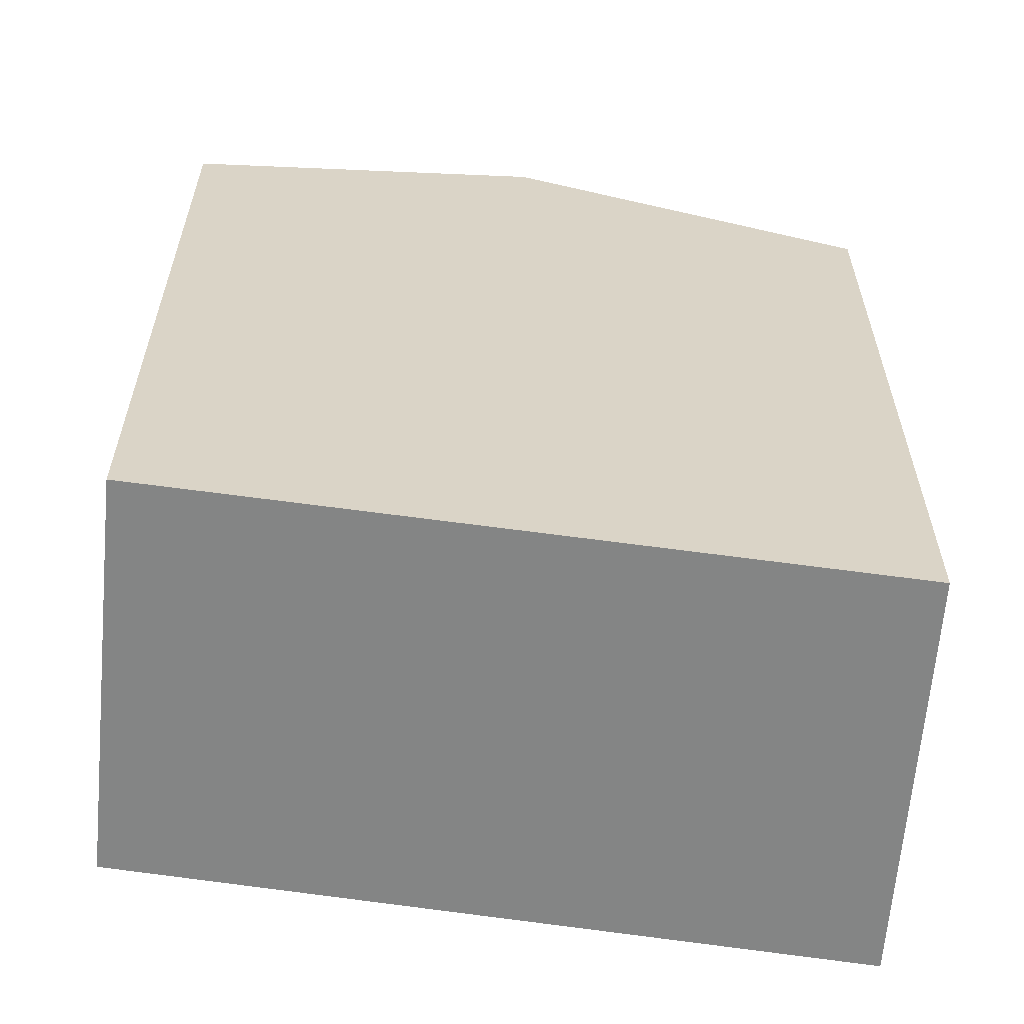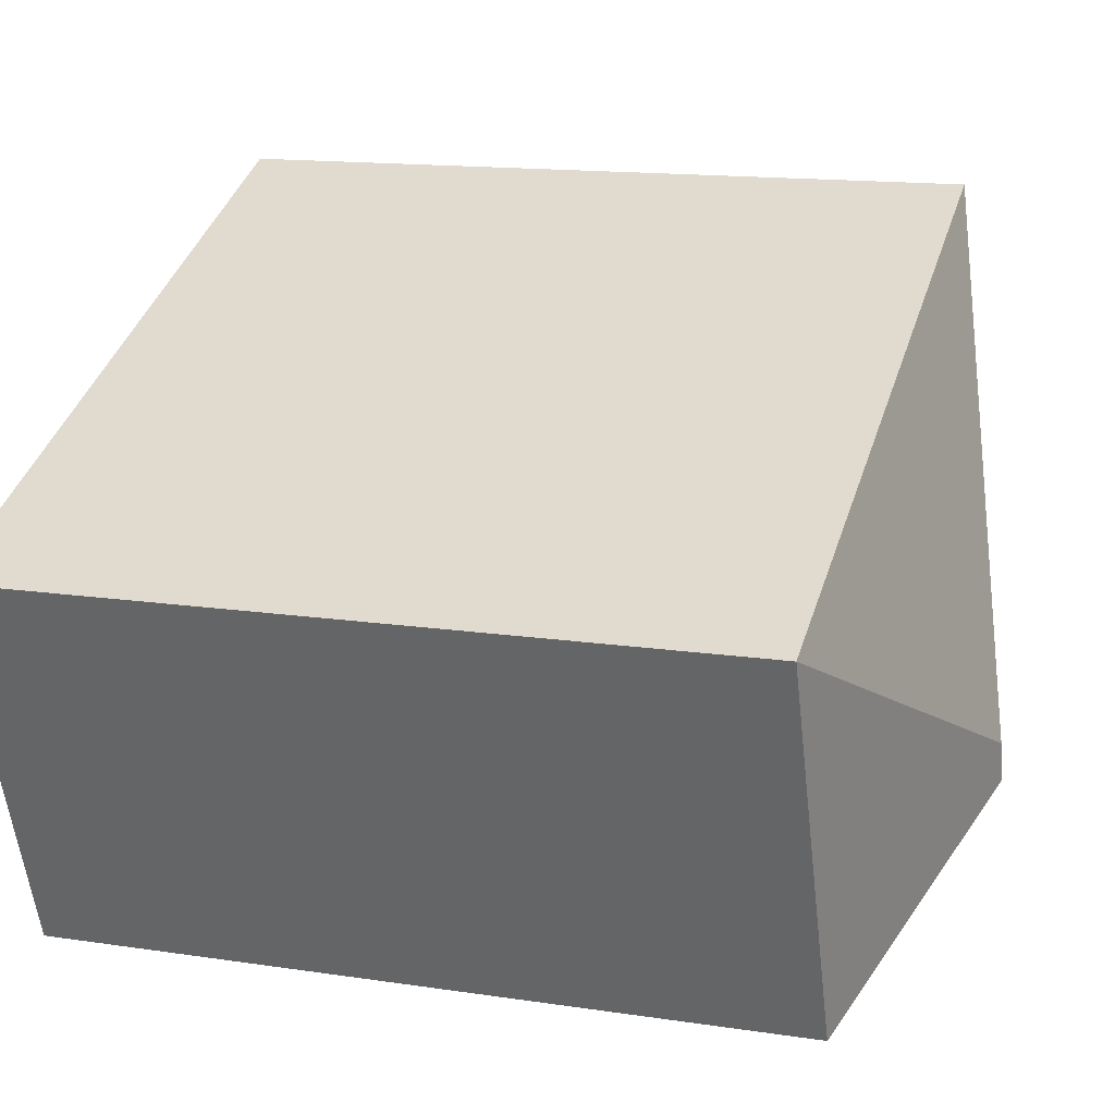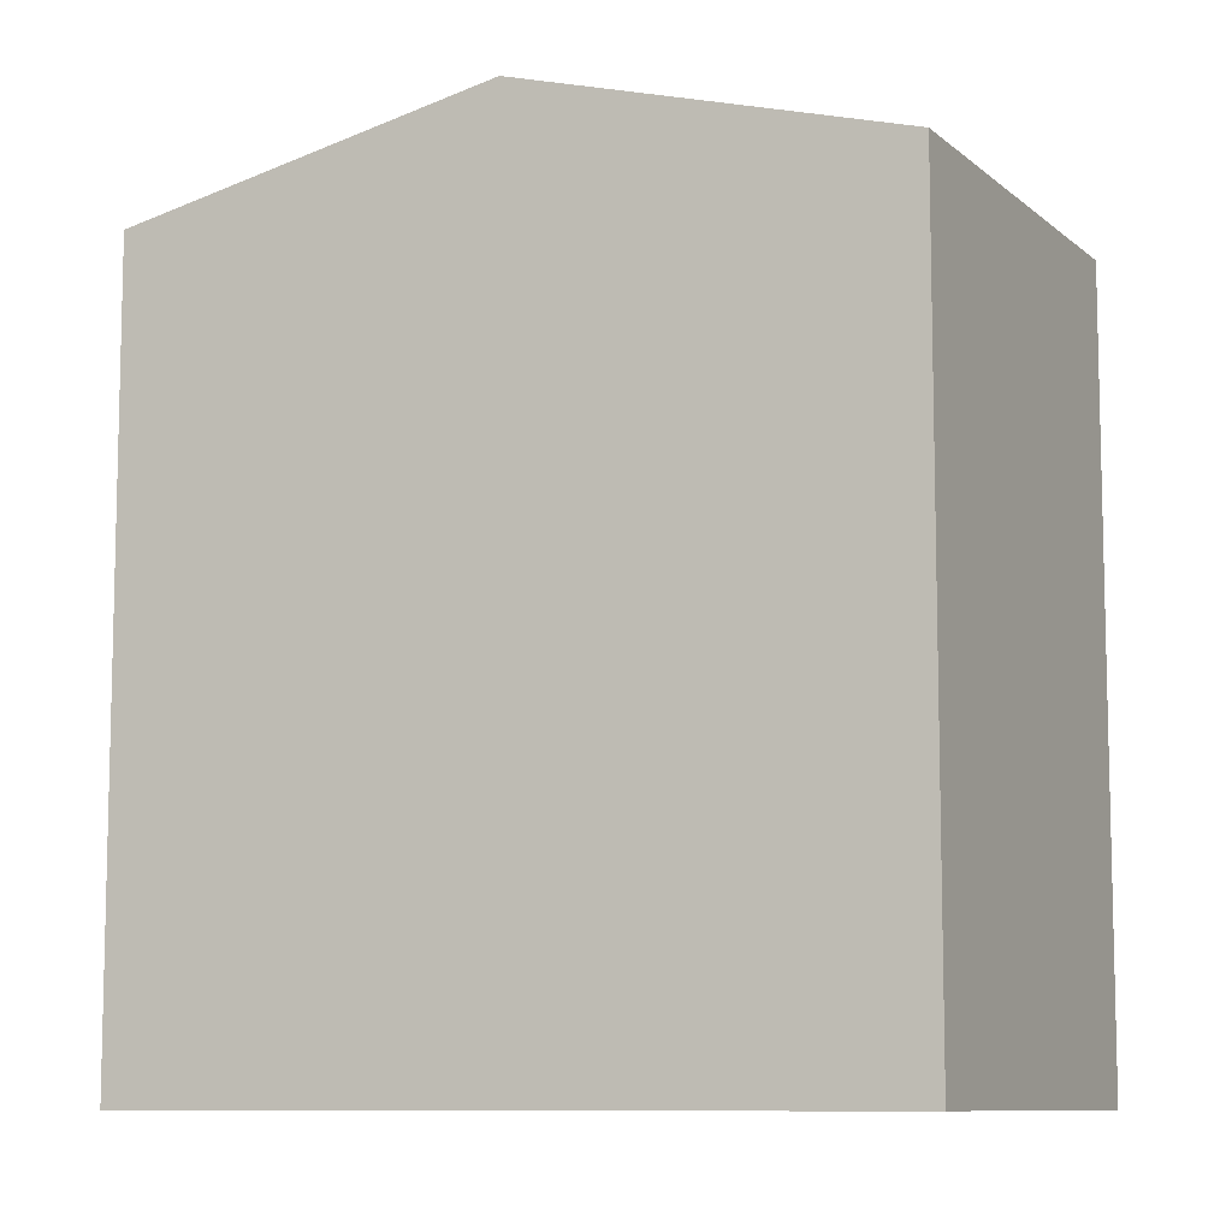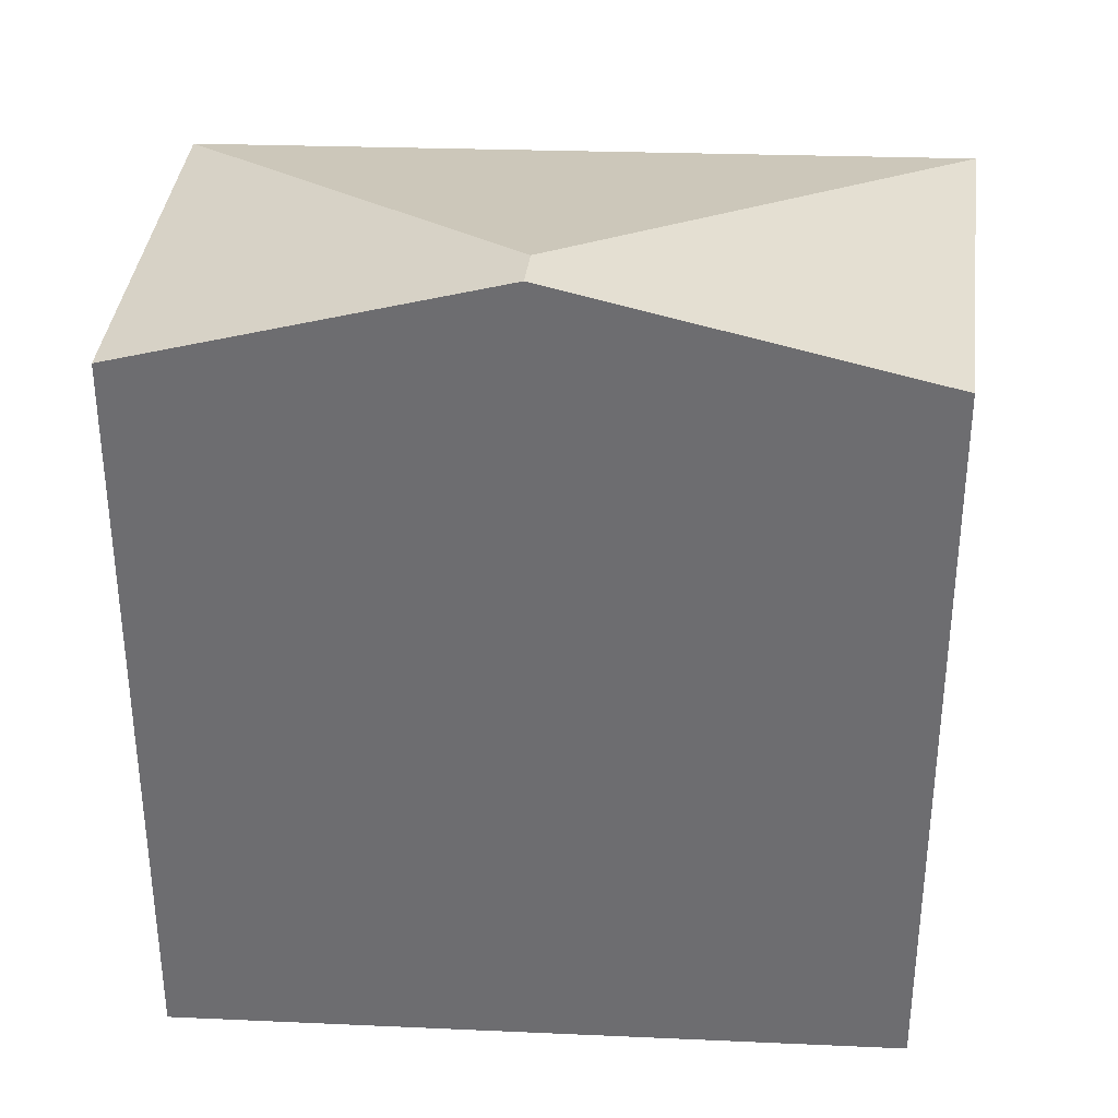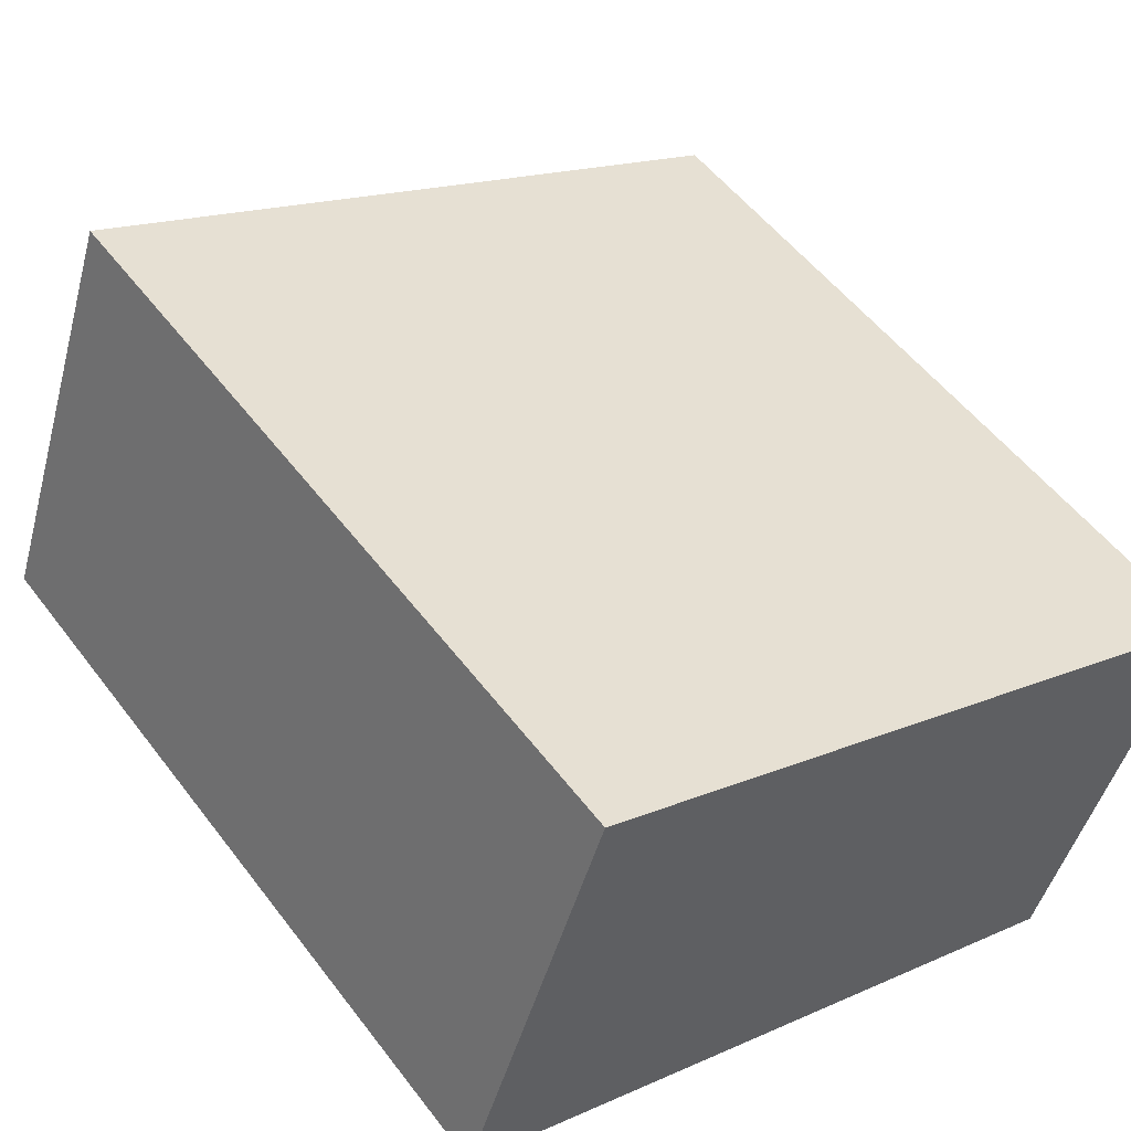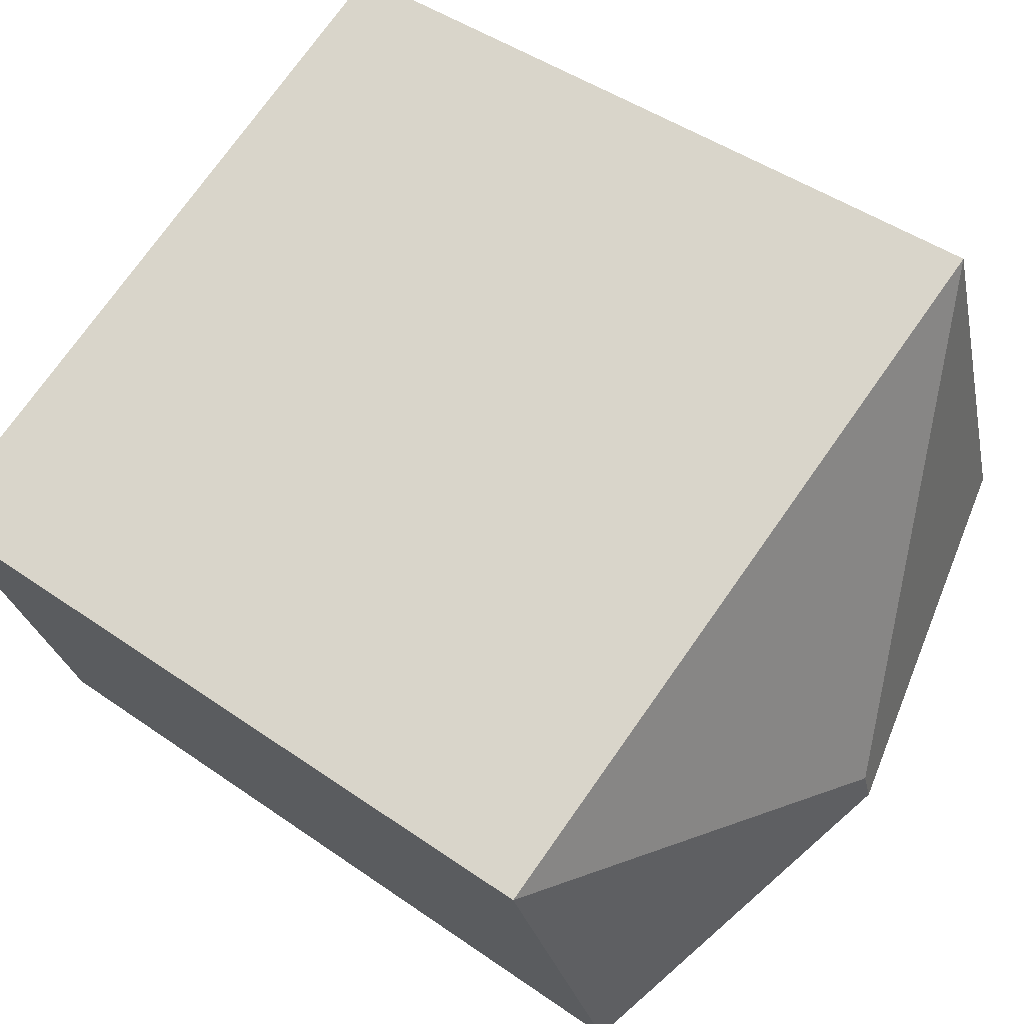
<metadata>
{"format":"obj","ext":"obj","renderer":"f3d","projection":"perspective","resolution":1024,"background":"white","views":[{"elev":-61.6,"azim":-165.4,"up":"+Y"},{"elev":14.4,"azim":108.3,"up":"+Z"},{"elev":-9.2,"azim":-134.4,"up":"+Y"},{"elev":35.5,"azim":-154.0,"up":"+Y"},{"elev":52.6,"azim":-36.0,"up":"+Z"},{"elev":45.3,"azim":129.0,"up":"+Z"}]}
</metadata>
<code>
v  3.217 7.681 -0.918
v  0 6.841 4.189e-16
v  1.228 6.841 3.597
v  3.091 7.681 -1.286
v  7.38 6.841 0.909
v  6.107 6.861 -2.541
v  6.107 1.556e-16 -2.541
v  0 0 0
v  3.091 7.874e-17 -1.286
v  1.228 -2.203e-16 3.597
v  7.38 -5.566e-17 0.909
g defaultobject
f 1 2 3
f 2 1 4
f 1 3 5
f 4 5 6
f 5 4 1
f 7 4 6
f 4 7 2
f 2 7 8
f 8 7 9
f 8 3 2
f 3 8 10
f 10 5 3
f 5 10 11
f 5 7 6
f 7 5 11
f 9 10 8
f 10 9 7
f 10 7 11

</code>
